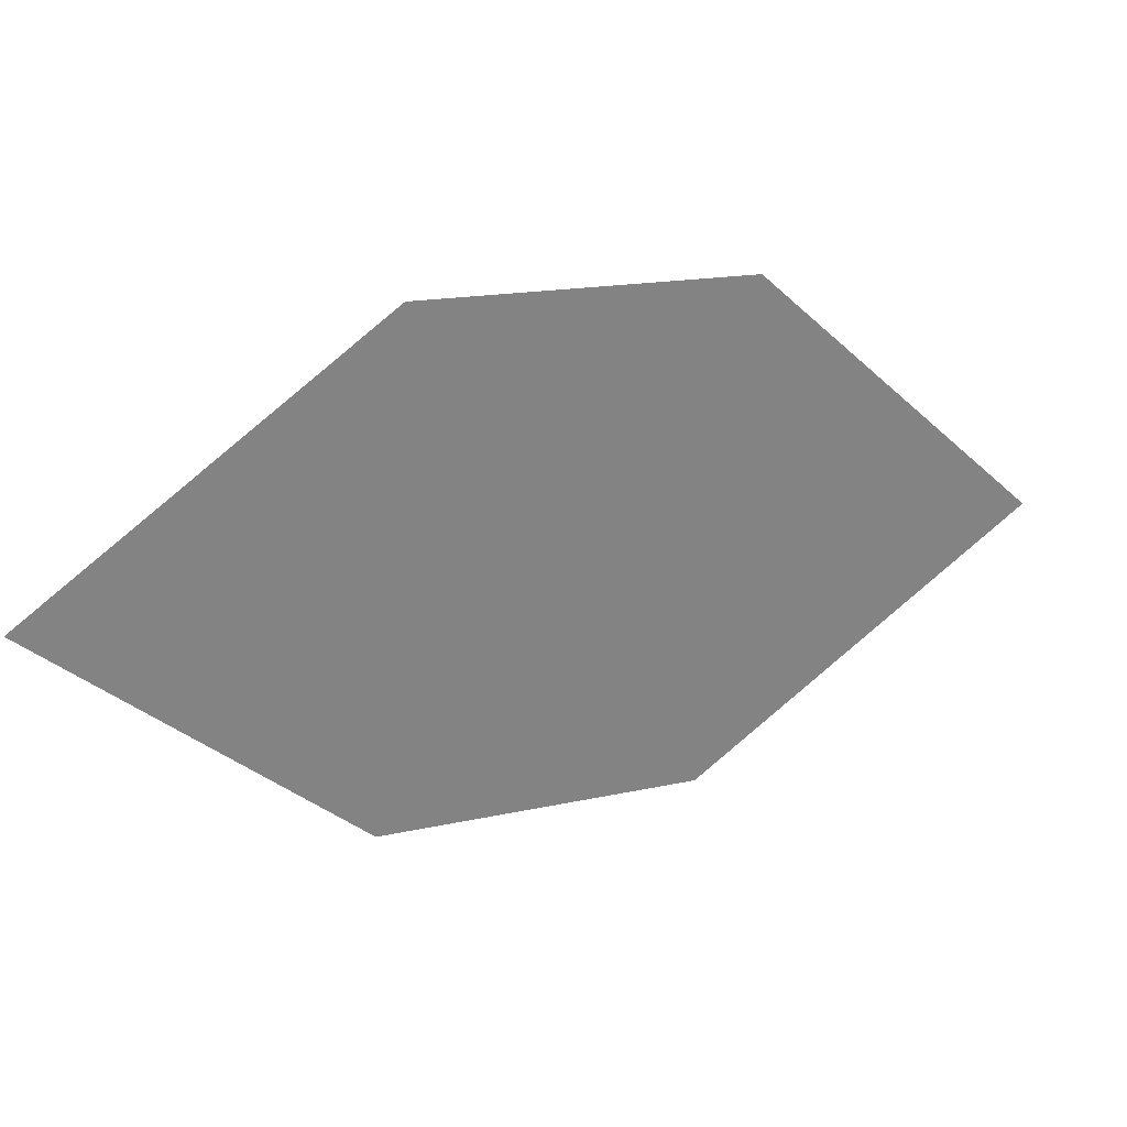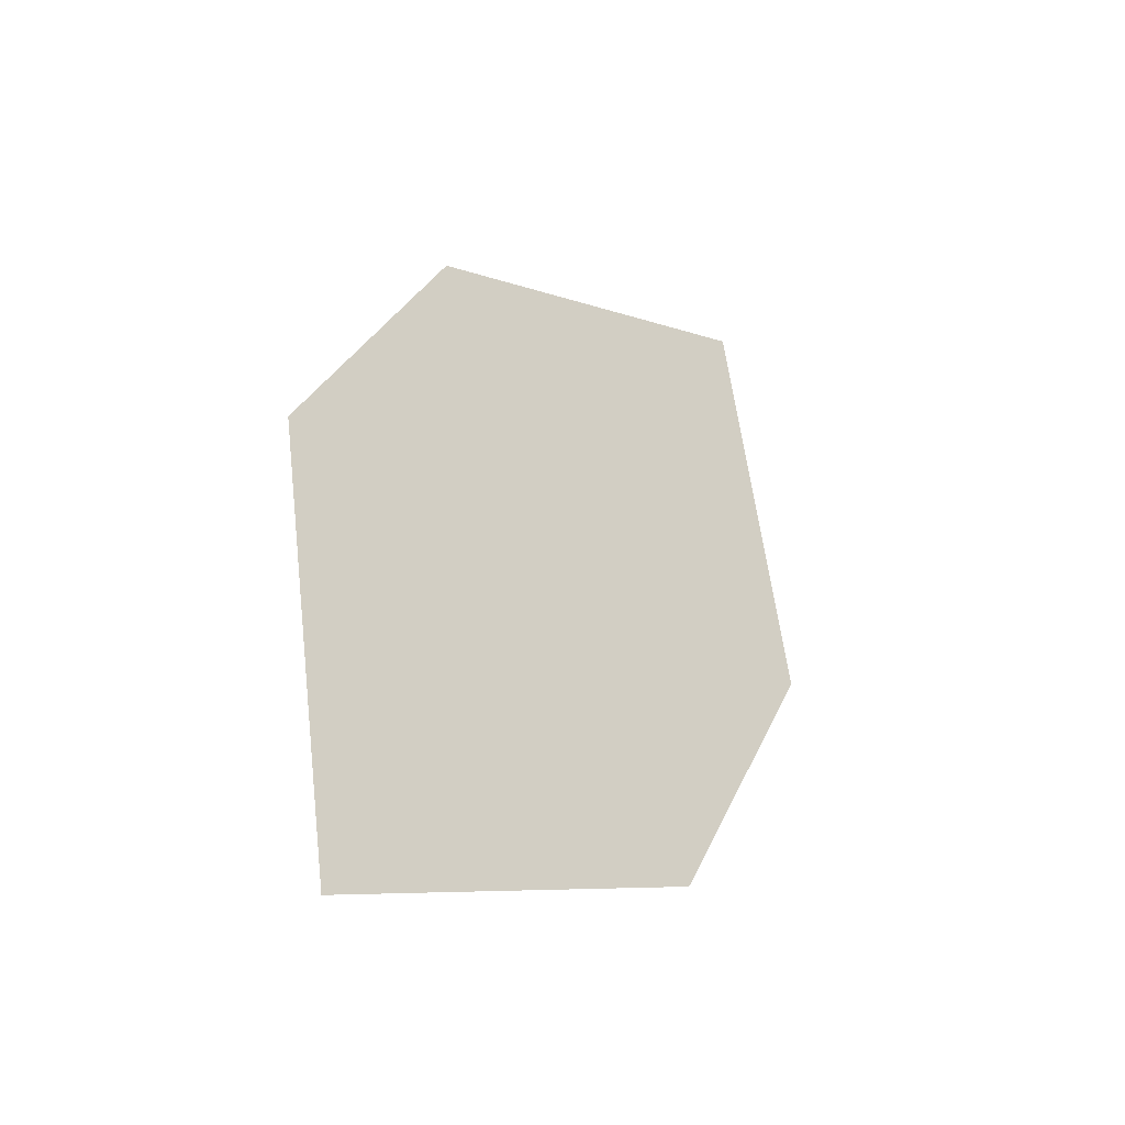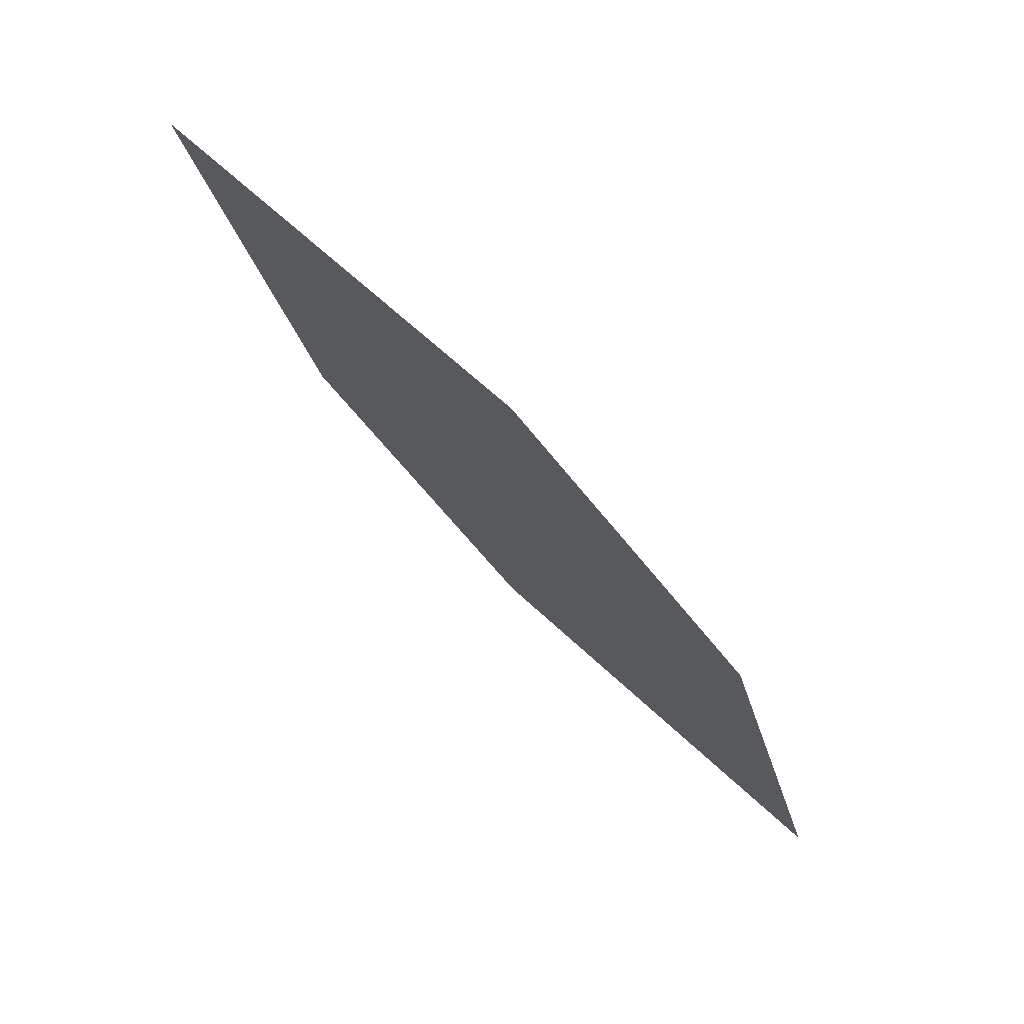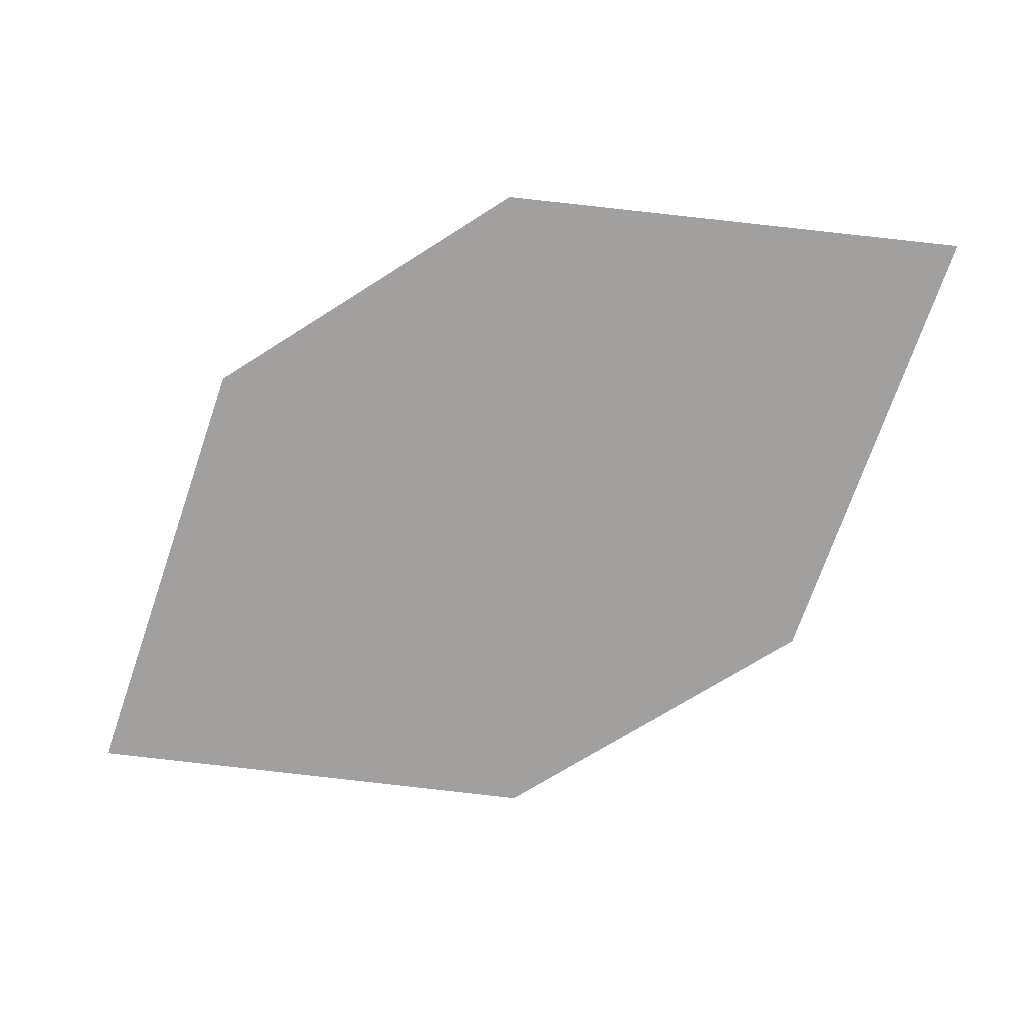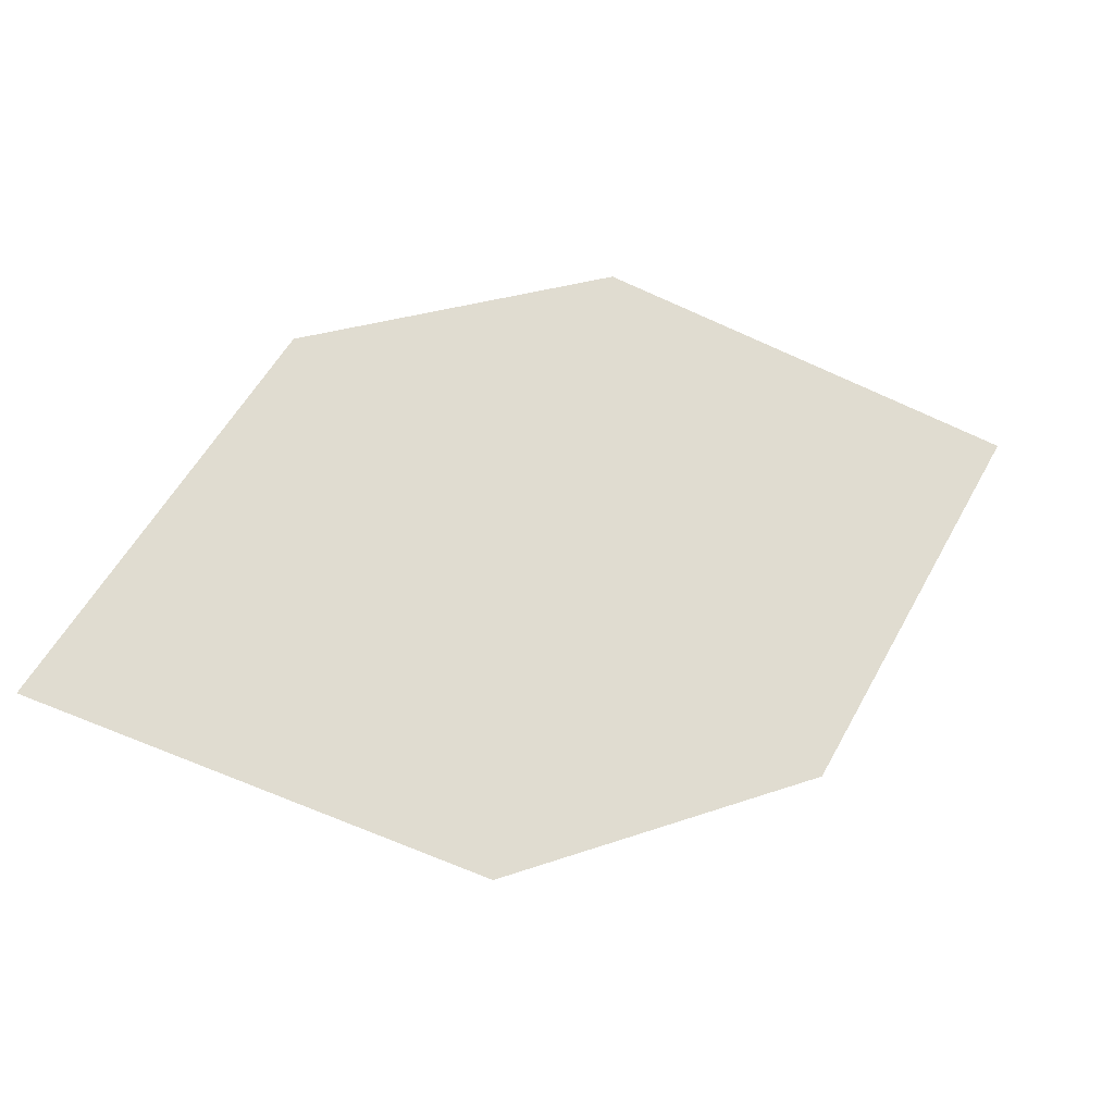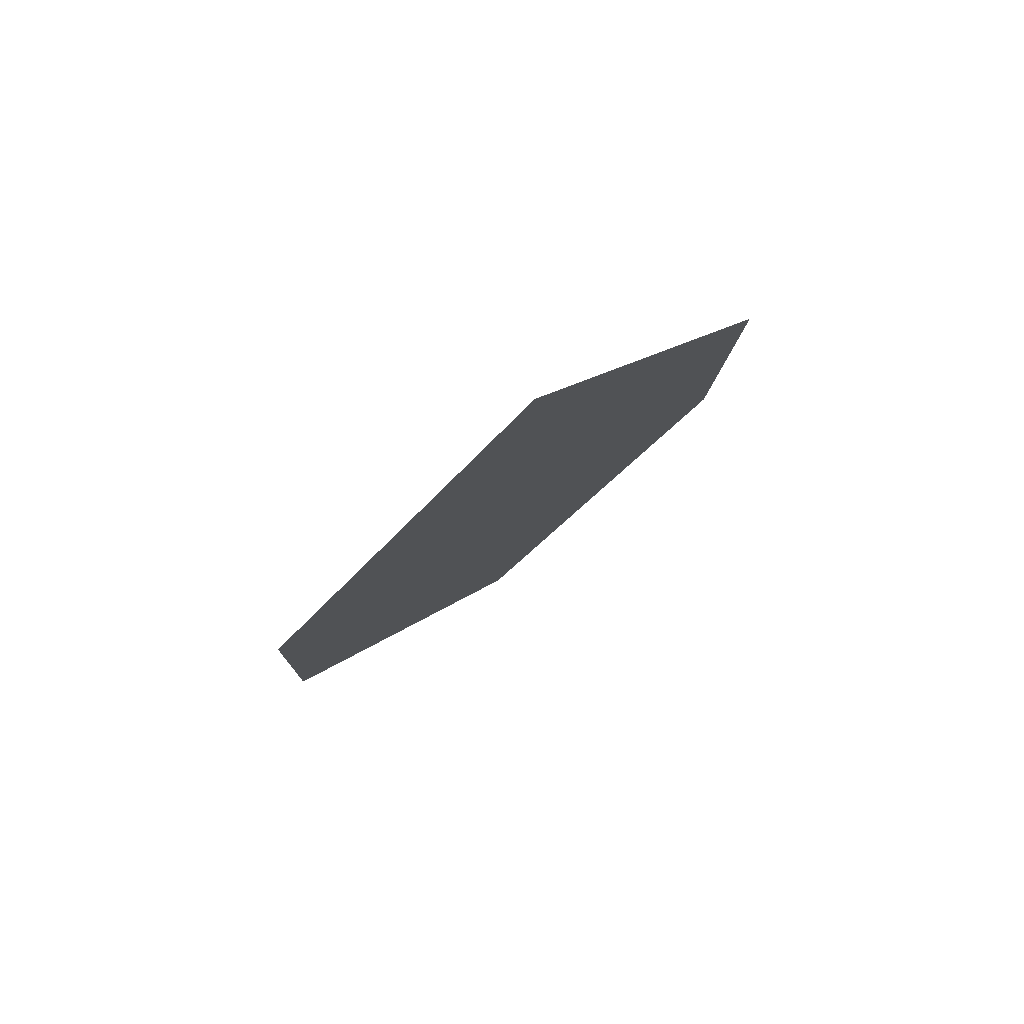
<metadata>
{"format":"obj","ext":"obj","renderer":"f3d","projection":"perspective","resolution":1024,"background":"white","views":[{"elev":79.1,"azim":138.9,"up":"+Z"},{"elev":59.8,"azim":-91.2,"up":"+Y"},{"elev":-28.2,"azim":-70.2,"up":"+Y"},{"elev":-26.2,"azim":-4.0,"up":"+Z"},{"elev":-72.6,"azim":161.7,"up":"+Y"},{"elev":-36.8,"azim":63.6,"up":"+Y"}]}
</metadata>
<code>
o leaves.141
v 0.125 0.1068 1.293
v 0.1374 0.07605 1.323
v 0.2103 0.05904 1.331
v 0.1695 0.1057 1.289
v 0.1979 0.08977 1.301
v 0.1658 0.06013 1.336
f 1 2 6 3
f 1 3 5 4

</code>
